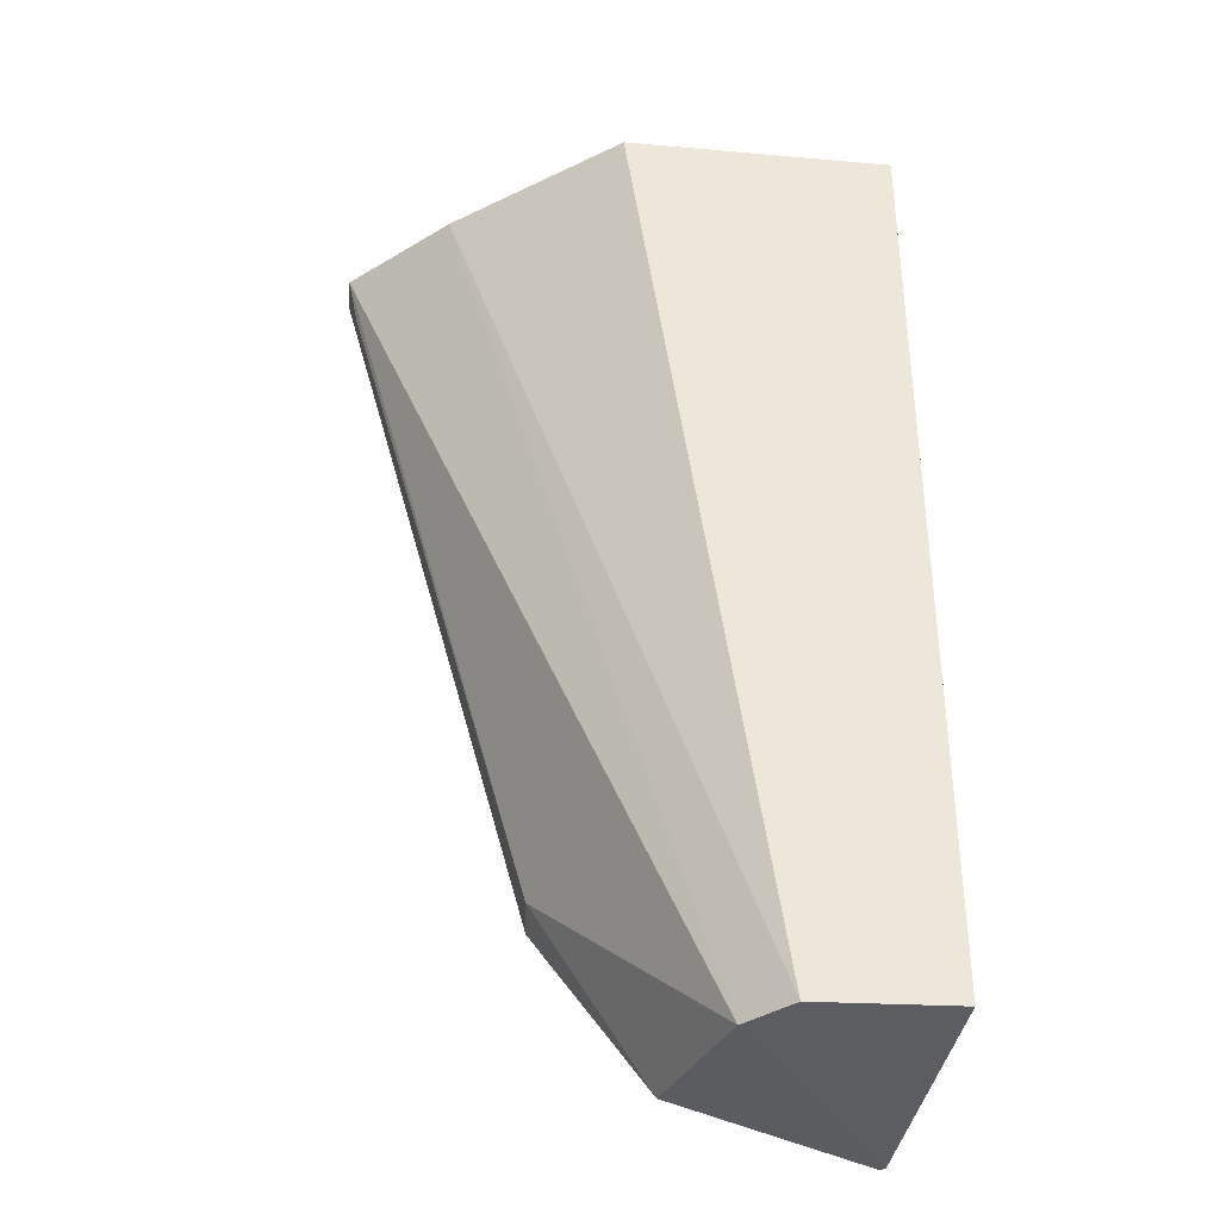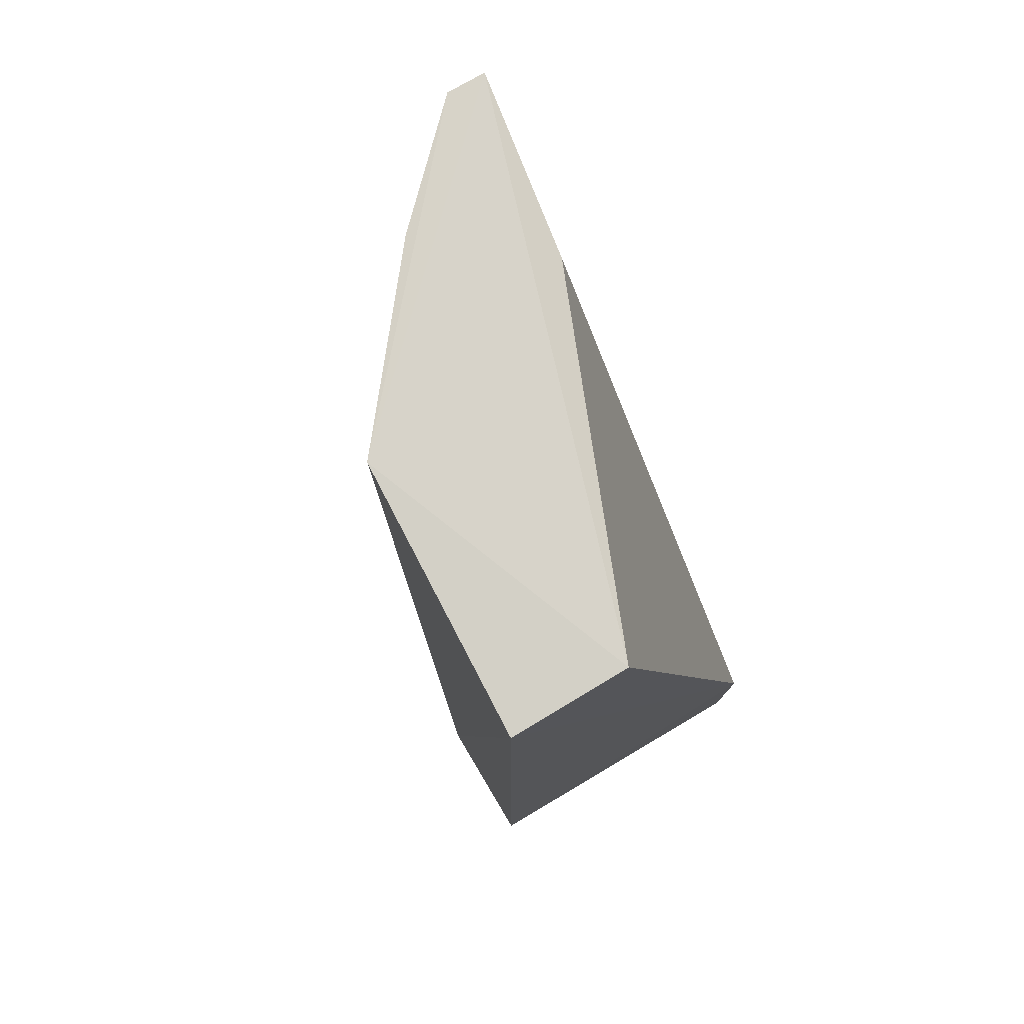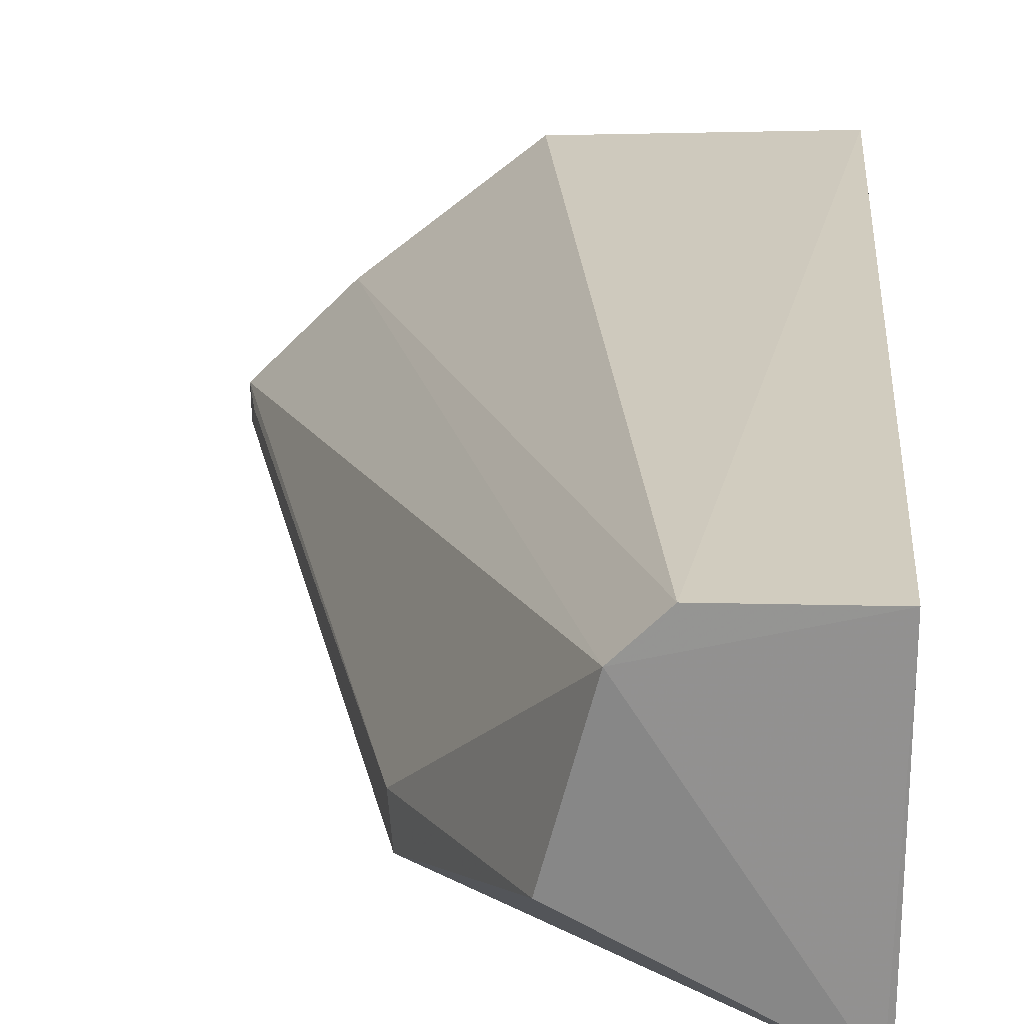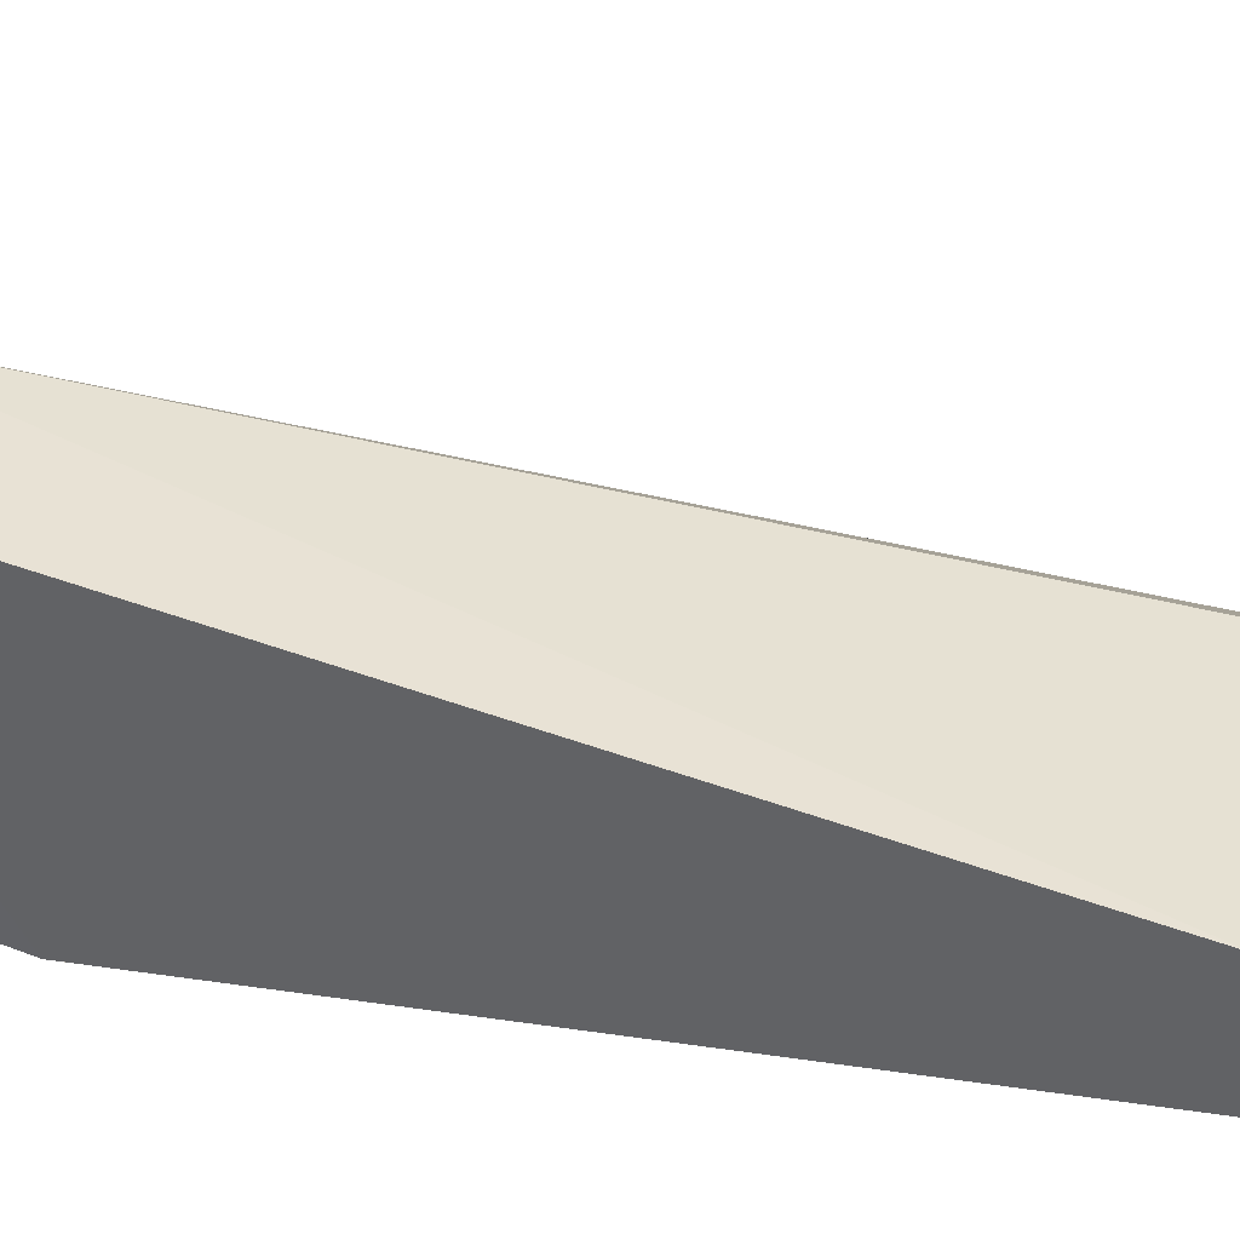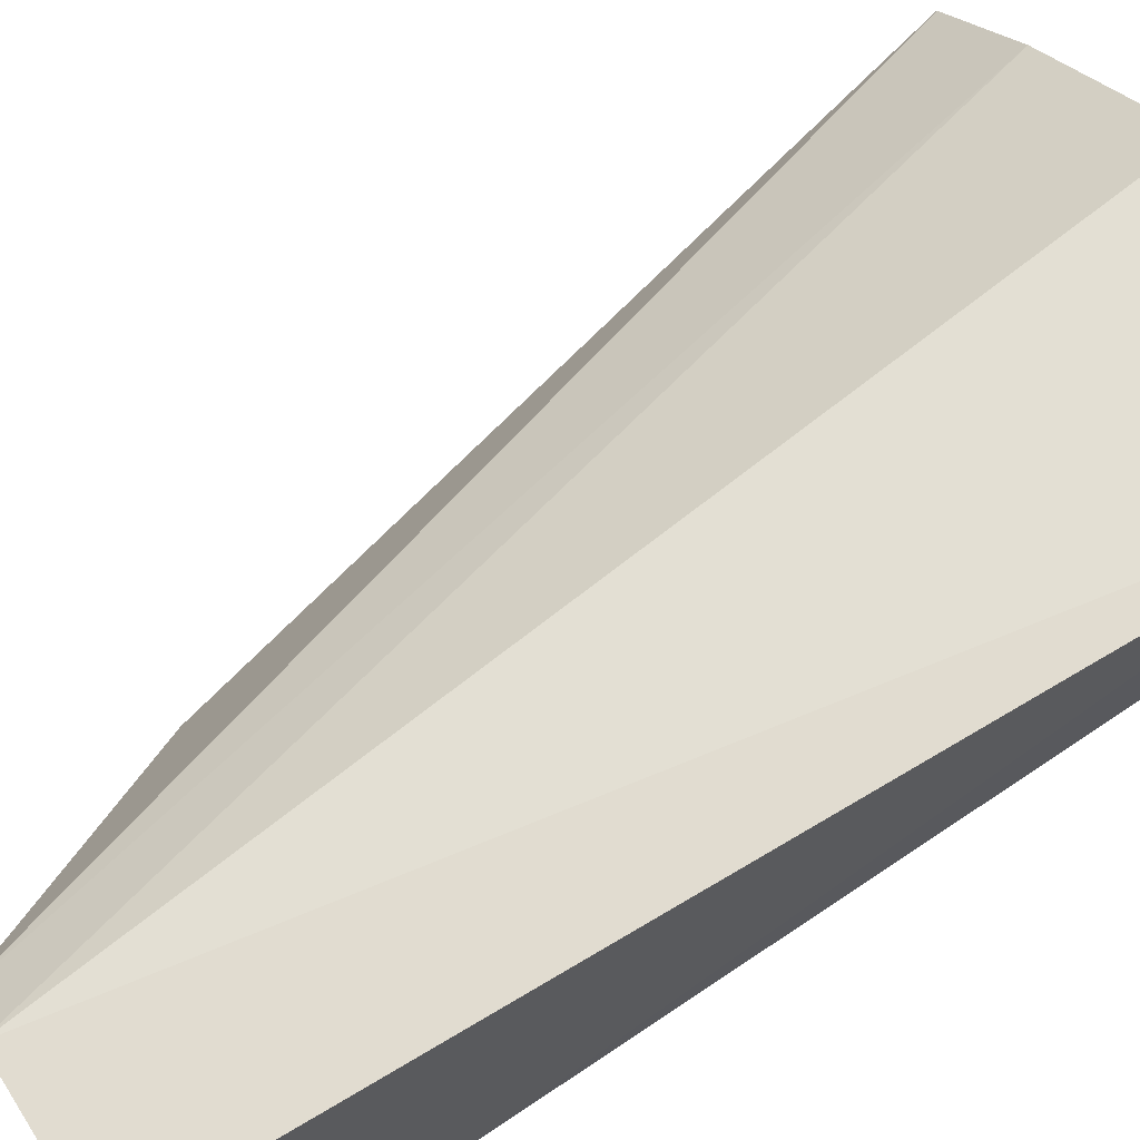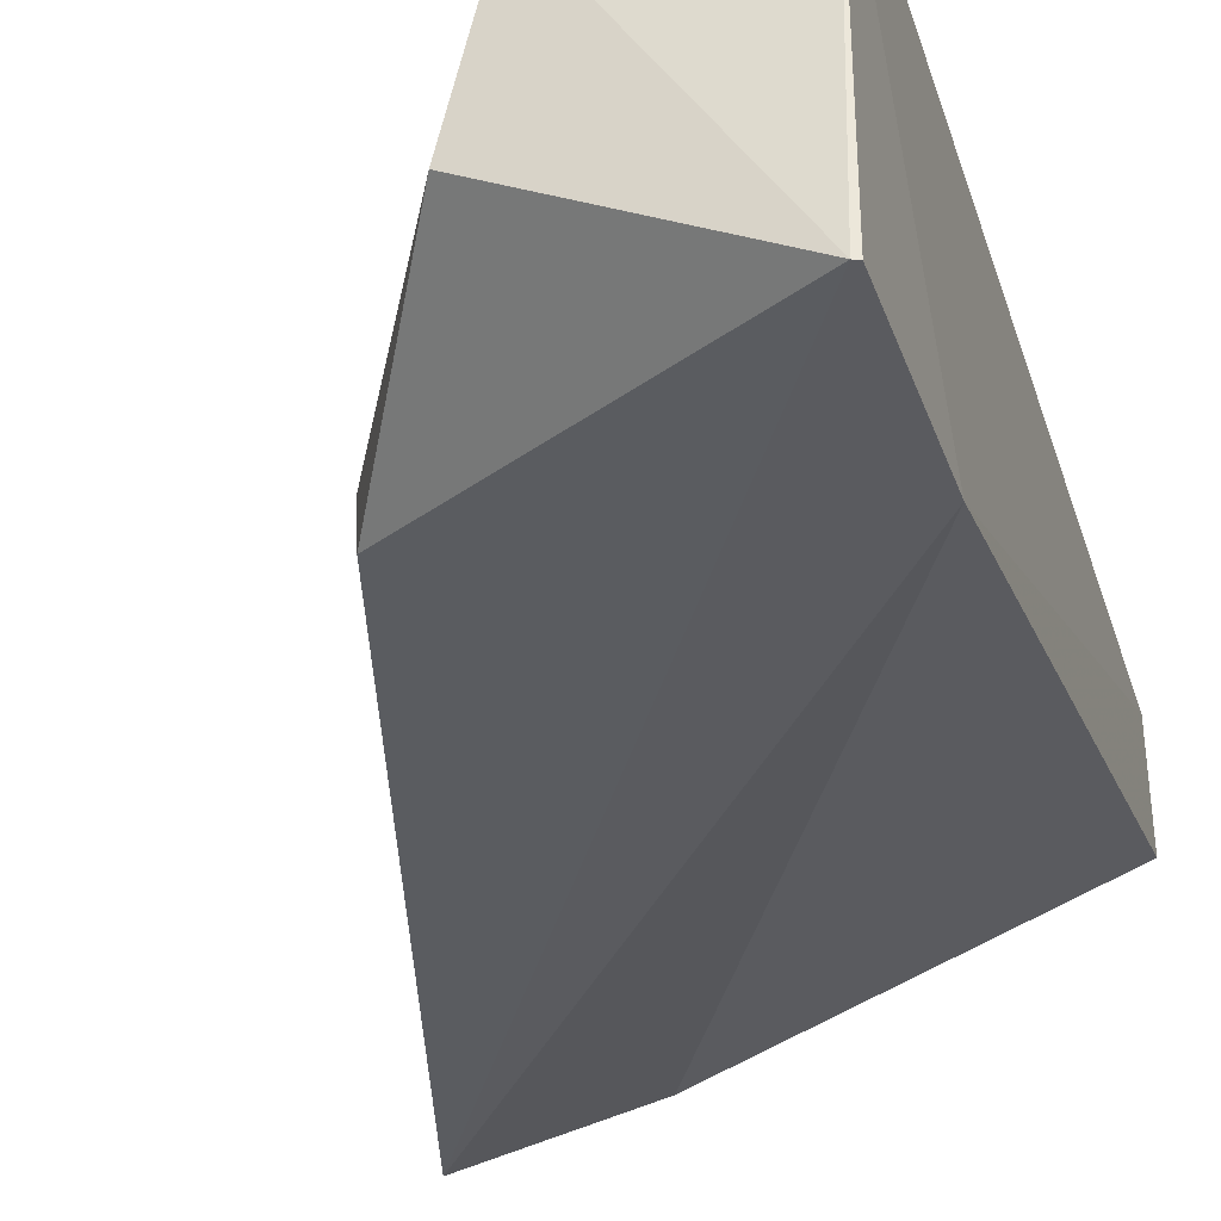
<metadata>
{"format":"obj","ext":"obj","renderer":"f3d","projection":"perspective","resolution":1024,"background":"white","views":[{"elev":-36.1,"azim":172.8,"up":"+Z"},{"elev":76.5,"azim":-120.7,"up":"+Z"},{"elev":24.0,"azim":-176.0,"up":"+Y"},{"elev":40.7,"azim":-65.3,"up":"+Y"},{"elev":69.4,"azim":-120.8,"up":"+Y"},{"elev":-34.2,"azim":-163.3,"up":"+Y"}]}
</metadata>
<code>
v -0.0636 0.02419 0.02684
v -0.06364 0.0224 0.02688
v -0.07807 0.02637 -0.01655
v -0.08818 0.03569 -0.01665
v -0.08818 0.03569 0.02628
v -0.08186 0.03569 -0.01685
v -0.07301 0.02451 -0.007367
v -0.07581 0.03503 0.02684
v -0.08841 0.02125 -0.007124
v -0.08794 0.02114 -0.01675
v -0.06411 0.02388 0.02463
v -0.07994 0.0338 -0.01696
v -0.08818 0.03032 0.02657
v -0.06819 0.02886 0.02679
v -0.0882 0.02113 -0.01665
v -0.07323 0.0224 -0.007685
v -0.07198 0.02361 0.02564
f 6 4 5
f 8 2 1
f 8 6 5
f 9 5 4
f 11 7 1
f 11 1 2
f 12 1 7
f 12 7 3
f 12 3 10
f 12 10 4
f 12 4 6
f 13 8 5
f 13 2 8
f 13 5 9
f 14 8 1
f 14 6 8
f 14 12 6
f 14 1 12
f 15 9 4
f 15 4 10
f 15 10 2
f 15 2 9
f 16 10 3
f 16 3 7
f 16 2 10
f 16 11 2
f 16 7 11
f 17 13 9
f 17 9 2
f 17 2 13

</code>
